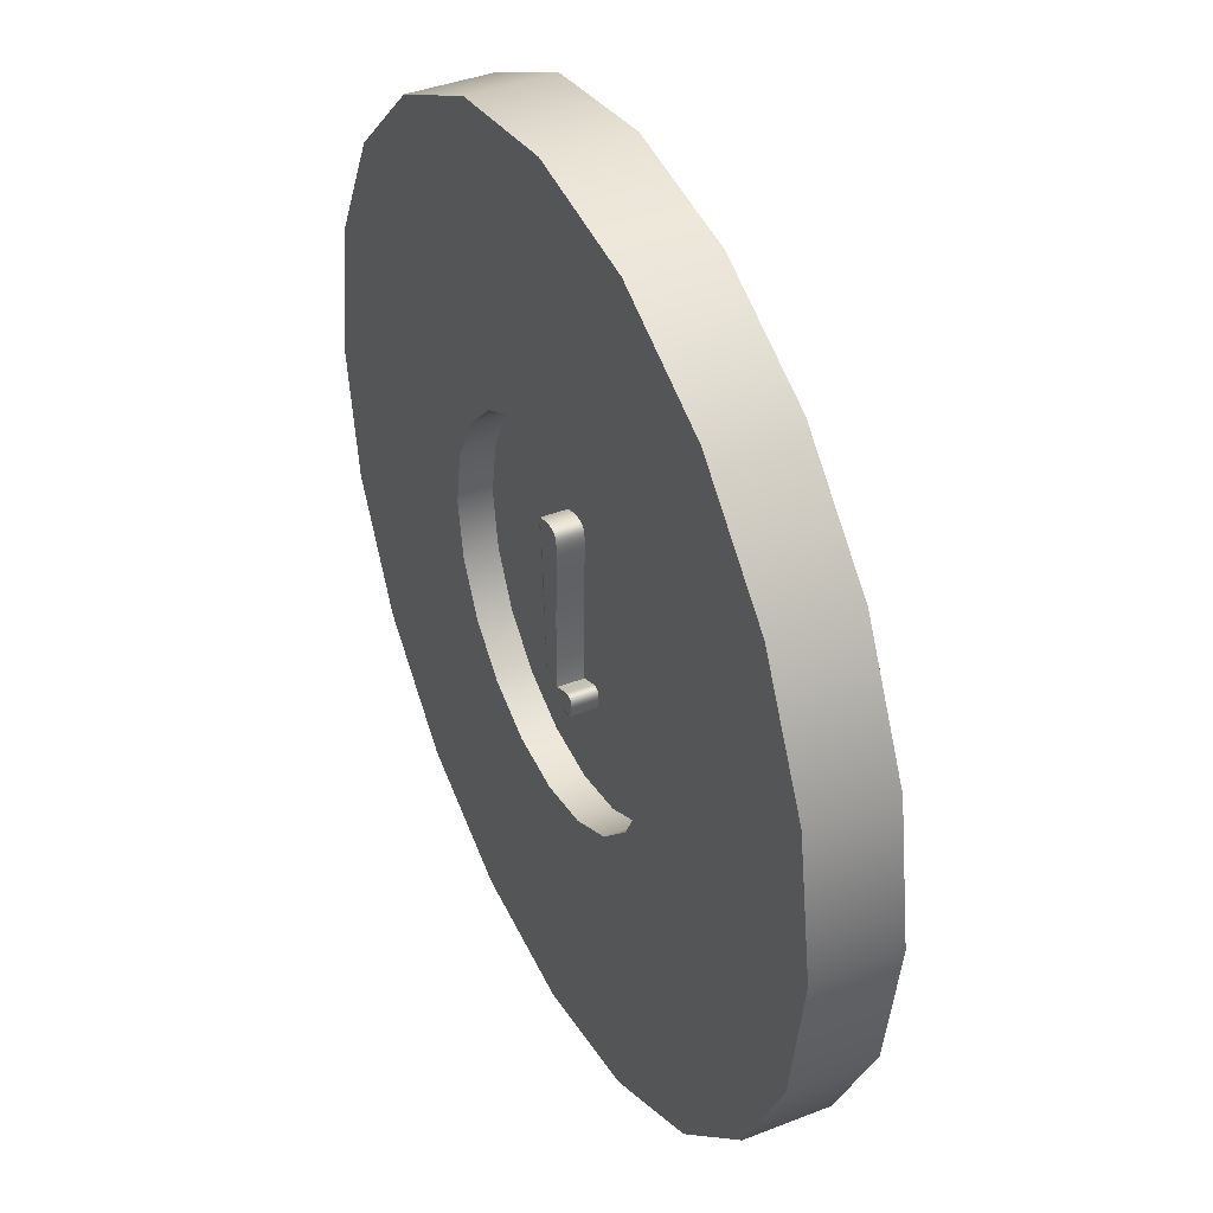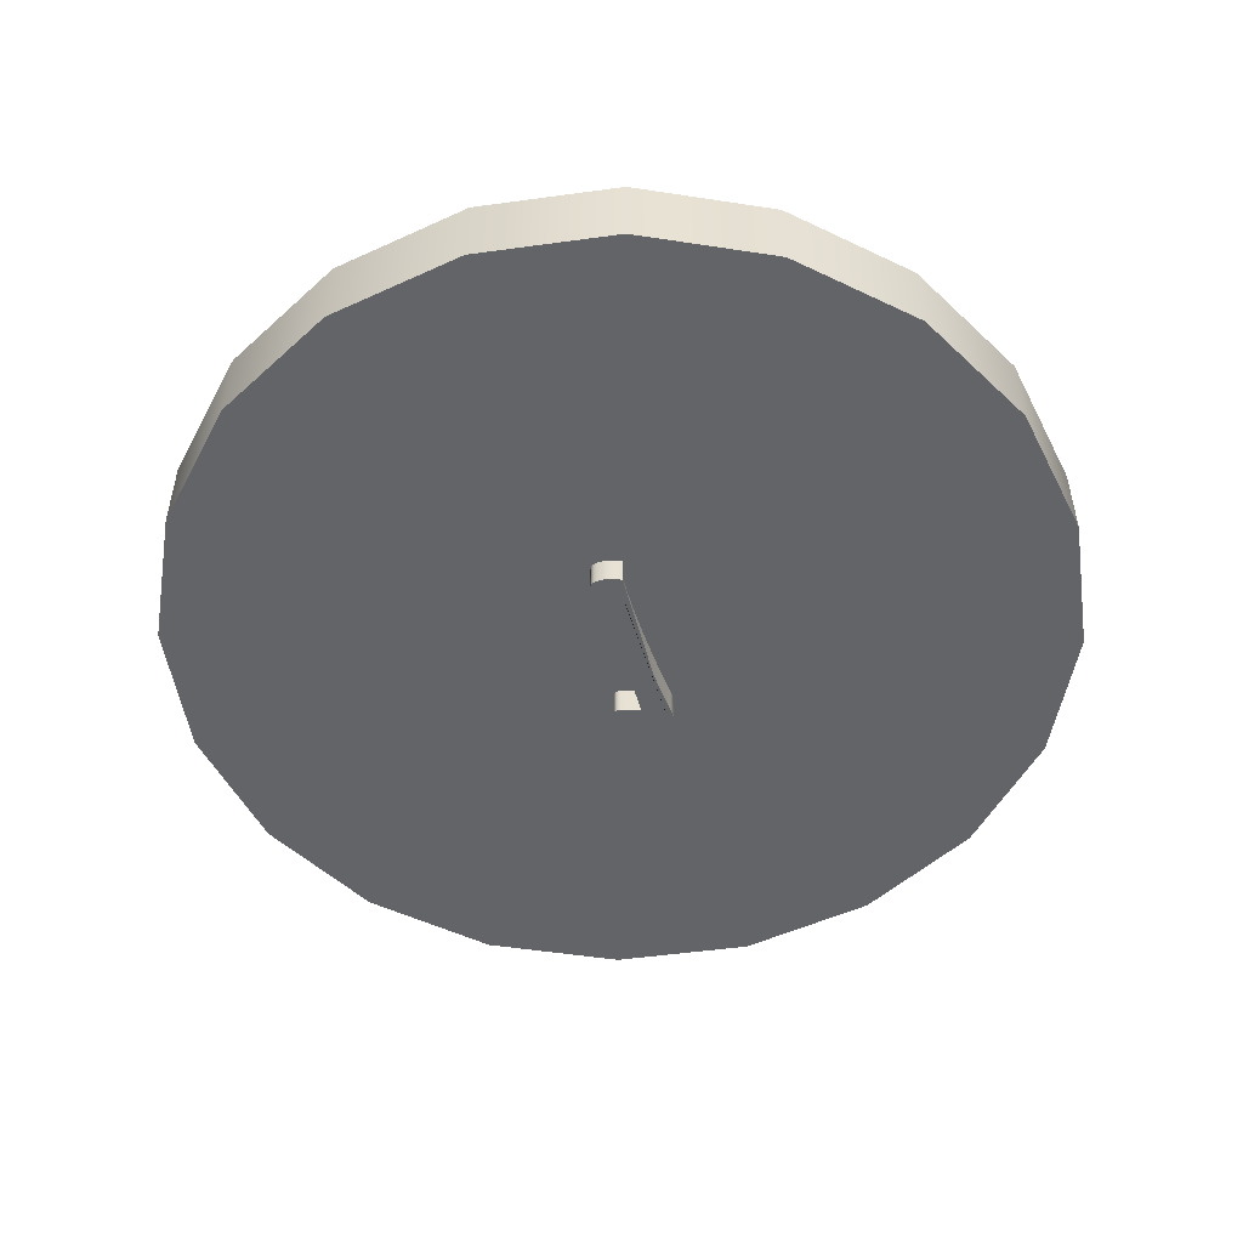
<metadata>
{"format":"obj","ext":"obj","renderer":"f3d","projection":"perspective","resolution":1024,"background":"white","views":[{"elev":40.0,"azim":-115.8,"up":"+Z"},{"elev":-51.1,"azim":17.5,"up":"+Y"}]}
</metadata>
<code>
g default
v -498.2 87.98 -32.23
v -500.7 87.98 -29.8
v -507.1 87.98 -38.7
v -503.7 87.98 -28.24
v -496.7 87.98 -35.3
v -507.1 87.98 -27.7
v -496.1 87.98 -38.7
v -496.7 87.98 -42.1
v -510.5 87.98 -28.24
v -503.5 89.15 -36.04
v -507.1 89.15 -38.7
v -504.5 89.15 -35.04
v -505.7 89.15 -34.4
v -502.8 89.15 -37.3
v -507.1 89.15 -34.18
v -502.6 89.15 -38.7
v -502.8 89.15 -40.09
v -508.5 89.15 -34.4
v -498.2 87.98 -45.16
v -513.6 87.98 -29.8
v -503.5 89.15 -41.35
v -509.8 89.15 -35.04
v -504.5 89.15 -42.35
v -510.8 89.15 -36.04
v -500.7 87.98 -47.6
v -516 87.98 -32.23
v -505.7 89.15 -42.99
v -511.4 89.15 -37.3
v -507.1 89.15 -43.22
v -511.7 89.15 -38.7
v -511.4 89.15 -40.09
v -508.5 89.15 -42.99
v -510.8 89.15 -41.35
v -509.8 89.15 -42.35
v -503.7 87.98 -49.16
v -517.6 87.98 -35.3
v -507.1 87.98 -49.7
v -518.1 87.98 -38.7
v -510.5 87.98 -49.16
v -517.6 87.98 -42.1
v -516 87.98 -45.16
v -513.6 87.98 -47.6
v -498.2 89.98 -32.23
v -500.7 89.98 -29.8
v -503.7 89.98 -28.24
v -496.7 89.98 -35.3
v -507.1 89.98 -27.7
v -496.1 89.98 -38.7
v -507.1 89.98 -34.18
v -505.7 89.98 -34.4
v -496.7 89.98 -42.1
v -510.5 89.98 -28.24
v -502.6 89.98 -38.7
v -502.8 89.98 -40.09
v -508.5 89.98 -34.4
v -502.8 89.98 -37.3
v -498.2 89.98 -45.16
v -513.6 89.98 -29.8
v -503.5 89.98 -41.35
v -509.8 89.98 -35.04
v -510.8 89.98 -36.04
v -516 89.98 -32.23
v -500.7 89.98 -47.6
v -511.4 89.98 -37.3
v -503.7 89.98 -49.16
v -517.6 89.98 -35.3
v -505.7 89.98 -42.99
v -507.1 89.98 -49.7
v -507.1 89.98 -43.22
v -511.7 89.98 -38.7
v -518.1 89.98 -38.7
v -510.8 89.98 -41.35
v -511.4 89.98 -40.09
v -508.5 89.98 -42.99
v -509.8 89.98 -42.35
v -510.5 89.98 -49.16
v -517.6 89.98 -42.1
v -513.6 89.98 -47.6
v -516 89.98 -45.16
v -503.5 89.98 -36.04
v -504.5 89.98 -35.04
v -504.5 89.98 -42.35
v -506.7 87.28 -41.04
v -506.8 87.28 -41.04
v -506.8 87.28 -41.02
v -507 87.28 -40.98
v -507.1 87.28 -40.93
v -507.3 87.28 -40.88
v -507.5 87.28 -40.83
v -507.6 87.28 -40.79
v -507.8 87.28 -40.75
v -507.8 87.28 -40.71
v -507.8 87.28 -40.66
v -507.8 87.28 -40.62
v -507.8 87.28 -40.58
v -507.8 87.28 -40.54
v -507.8 87.28 -40.5
v -507.9 87.28 -40.46
v -507.9 87.28 -40.43
v -507.9 87.28 -40.38
v -507.8 87.28 -40.34
v -507.8 87.28 -40.31
v -507.8 87.28 -40.28
v -507.8 87.28 -40.26
v -507.8 87.28 -40.24
v -507.7 87.28 -40.23
v -507.7 87.28 -40.23
v -507.6 87.28 -40.24
v -507.6 87.28 -40.27
v -507.4 87.28 -40.31
v -507.3 87.28 -40.38
v -507.2 87.28 -40.42
v -507.2 87.28 -40.34
v -507.2 87.28 -40.25
v -507.2 87.28 -40.16
v -507.2 87.28 -40.07
v -507.2 87.28 -39.97
v -507.2 87.28 -39.87
v -507.2 87.28 -39.76
v -507.2 87.28 -39.64
v -507.2 87.28 -39.23
v -507.2 87.28 -38.8
v -507.2 87.28 -38.35
v -507.2 87.28 -37.88
v -507.2 87.28 -37.46
v -507.2 87.28 -37.13
v -507.2 87.28 -36.9
v -507.2 87.28 -36.78
v -507.2 87.28 -36.66
v -507.2 87.28 -36.56
v -507.2 87.28 -36.49
v -507.2 87.28 -36.43
v -507.1 87.28 -36.4
v -507.1 87.28 -36.37
v -507 87.28 -36.36
v -506.9 87.28 -36.35
v -506.9 87.28 -36.35
v -506.8 87.28 -36.36
v -506.7 87.28 -36.37
v -506.7 87.28 -36.39
v -506.6 87.28 -36.41
v -506.5 87.28 -36.43
v -506.5 87.28 -36.46
v -506.4 87.28 -36.5
v -506.5 87.28 -36.6
v -506.5 87.28 -36.73
v -506.5 87.28 -36.88
v -506.6 87.28 -37.05
v -506.6 87.28 -37.26
v -506.6 87.28 -37.54
v -506.6 87.28 -37.87
v -506.6 87.28 -38.26
v -506.6 87.28 -38.79
v -506.6 87.28 -39.32
v -506.6 87.28 -39.86
v -506.5 87.28 -40.42
v -506.5 87.28 -40.53
v -506.5 87.28 -40.61
v -506.5 87.28 -40.68
v -506.5 87.28 -40.72
v -506.5 87.28 -40.8
v -506.5 87.28 -40.88
v -506.5 87.28 -40.93
v -506.5 87.28 -40.98
v -506.6 87.28 -41.01
v -506.6 87.28 -41.03
v -506.6 87.28 -41.04
v -506.7 87.9 -41.04
v -506.8 87.9 -41.04
v -506.8 87.9 -41.02
v -507 87.9 -40.98
v -507.1 87.9 -40.93
v -507.3 87.9 -40.88
v -507.5 87.9 -40.83
v -507.6 87.9 -40.79
v -507.8 87.9 -40.75
v -507.8 87.9 -40.71
v -507.8 87.9 -40.66
v -507.8 87.9 -40.62
v -507.8 87.9 -40.58
v -507.8 87.9 -40.54
v -507.8 87.9 -40.5
v -507.9 87.9 -40.46
v -507.9 87.9 -40.43
v -507.9 87.9 -40.38
v -507.8 87.9 -40.34
v -507.8 87.9 -40.31
v -507.8 87.9 -40.28
v -507.8 87.9 -40.26
v -507.8 87.9 -40.24
v -507.7 87.9 -40.23
v -507.7 87.9 -40.23
v -507.6 87.9 -40.24
v -507.6 87.9 -40.27
v -507.4 87.9 -40.31
v -507.3 87.9 -40.38
v -507.2 87.9 -40.42
v -507.2 87.9 -40.34
v -507.2 87.9 -40.25
v -507.2 87.9 -40.16
v -507.2 87.9 -40.07
v -507.2 87.9 -39.97
v -507.2 87.9 -39.87
v -507.2 87.9 -39.76
v -507.2 87.9 -39.64
v -507.2 87.9 -39.23
v -507.2 87.9 -38.8
v -507.2 87.9 -38.35
v -507.2 87.9 -37.88
v -507.2 87.9 -37.46
v -507.2 87.9 -37.13
v -507.2 87.9 -36.9
v -507.2 87.9 -36.78
v -507.2 87.9 -36.66
v -507.2 87.9 -36.56
v -507.2 87.9 -36.49
v -507.2 87.9 -36.43
v -507.1 87.9 -36.4
v -507.1 87.9 -36.37
v -507 87.9 -36.36
v -506.9 87.9 -36.35
v -506.9 87.9 -36.35
v -506.8 87.9 -36.36
v -506.7 87.9 -36.37
v -506.7 87.9 -36.39
v -506.6 87.9 -36.41
v -506.5 87.9 -36.43
v -506.5 87.9 -36.46
v -506.4 87.9 -36.5
v -506.5 87.9 -36.6
v -506.5 87.9 -36.73
v -506.5 87.9 -36.88
v -506.6 87.9 -37.05
v -506.6 87.9 -37.26
v -506.6 87.9 -37.54
v -506.6 87.9 -37.87
v -506.6 87.9 -38.26
v -506.6 87.9 -38.79
v -506.6 87.9 -39.32
v -506.6 87.9 -39.86
v -506.5 87.9 -40.42
v -506.5 87.9 -40.53
v -506.5 87.9 -40.61
v -506.5 87.9 -40.68
v -506.5 87.9 -40.72
v -506.5 87.9 -40.8
v -506.5 87.9 -40.88
v -506.5 87.9 -40.93
v -506.5 87.9 -40.98
v -506.6 87.9 -41.01
v -506.6 87.9 -41.03
v -506.6 87.9 -41.04
v -506.7 88.53 -41.04
v -506.8 88.53 -41.04
v -506.8 88.53 -41.02
v -507 88.53 -40.98
v -507.1 88.53 -40.93
v -507.3 88.53 -40.88
v -507.5 88.53 -40.83
v -507.6 88.53 -40.79
v -507.8 88.53 -40.75
v -507.8 88.53 -40.71
v -507.8 88.53 -40.66
v -507.8 88.53 -40.62
v -507.8 88.53 -40.58
v -507.8 88.53 -40.54
v -507.8 88.53 -40.5
v -507.9 88.53 -40.46
v -507.9 88.53 -40.43
v -507.9 88.53 -40.38
v -507.8 88.53 -40.34
v -507.8 88.53 -40.31
v -507.8 88.53 -40.28
v -507.8 88.53 -40.26
v -507.8 88.53 -40.24
v -507.7 88.53 -40.23
v -507.7 88.53 -40.23
v -507.6 88.53 -40.24
v -507.6 88.53 -40.27
v -507.4 88.53 -40.31
v -507.3 88.53 -40.38
v -507.2 88.53 -40.42
v -507.2 88.53 -40.34
v -507.2 88.53 -40.25
v -507.2 88.53 -40.16
v -507.2 88.53 -40.07
v -507.2 88.53 -39.97
v -507.2 88.53 -39.87
v -507.2 88.53 -39.76
v -507.2 88.53 -39.64
v -507.2 88.53 -39.23
v -507.2 88.53 -38.8
v -507.2 88.53 -38.35
v -507.2 88.53 -37.88
v -507.2 88.53 -37.46
v -507.2 88.53 -37.13
v -507.2 88.53 -36.9
v -507.2 88.53 -36.78
v -507.2 88.53 -36.66
v -507.2 88.53 -36.56
v -507.2 88.53 -36.49
v -507.2 88.53 -36.43
v -507.1 88.53 -36.4
v -507.1 88.53 -36.37
v -507 88.53 -36.36
v -506.9 88.53 -36.35
v -506.9 88.53 -36.35
v -506.8 88.53 -36.36
v -506.7 88.53 -36.37
v -506.7 88.53 -36.39
v -506.6 88.53 -36.41
v -506.5 88.53 -36.43
v -506.5 88.53 -36.46
v -506.4 88.53 -36.5
v -506.5 88.53 -36.6
v -506.5 88.53 -36.73
v -506.5 88.53 -36.88
v -506.6 88.53 -37.05
v -506.6 88.53 -37.26
v -506.6 88.53 -37.54
v -506.6 88.53 -37.87
v -506.6 88.53 -38.26
v -506.6 88.53 -38.79
v -506.6 88.53 -39.32
v -506.6 88.53 -39.86
v -506.5 88.53 -40.42
v -506.5 88.53 -40.53
v -506.5 88.53 -40.61
v -506.5 88.53 -40.68
v -506.5 88.53 -40.72
v -506.5 88.53 -40.8
v -506.5 88.53 -40.88
v -506.5 88.53 -40.93
v -506.5 88.53 -40.98
v -506.6 88.53 -41.01
v -506.6 88.53 -41.03
v -506.6 88.53 -41.04
v -506.7 89.15 -41.04
v -506.8 89.15 -41.04
v -506.8 89.15 -41.02
v -507 89.15 -40.98
v -507.1 89.15 -40.93
v -507.3 89.15 -40.88
v -507.5 89.15 -40.83
v -507.6 89.15 -40.79
v -507.8 89.15 -40.75
v -507.8 89.15 -40.71
v -507.8 89.15 -40.66
v -507.8 89.15 -40.62
v -507.8 89.15 -40.58
v -507.8 89.15 -40.54
v -507.8 89.15 -40.5
v -507.9 89.15 -40.46
v -507.9 89.15 -40.43
v -507.9 89.15 -40.38
v -507.8 89.15 -40.34
v -507.8 89.15 -40.31
v -507.8 89.15 -40.28
v -507.8 89.15 -40.26
v -507.8 89.15 -40.24
v -507.7 89.15 -40.23
v -507.7 89.15 -40.23
v -507.6 89.15 -40.24
v -507.6 89.15 -40.27
v -507.4 89.15 -40.31
v -507.3 89.15 -40.38
v -507.2 89.15 -40.42
v -507.2 89.15 -40.34
v -507.2 89.15 -40.25
v -507.2 89.15 -40.16
v -507.2 89.15 -40.07
v -507.2 89.15 -39.97
v -507.2 89.15 -39.87
v -507.2 89.15 -39.76
v -507.2 89.15 -39.64
v -507.2 89.15 -39.23
v -507.2 89.15 -38.8
v -507.2 89.15 -38.35
v -507.2 89.15 -37.88
v -507.2 89.15 -37.46
v -507.2 89.15 -37.13
v -507.2 89.15 -36.9
v -507.2 89.15 -36.78
v -507.2 89.15 -36.66
v -507.2 89.15 -36.56
v -507.2 89.15 -36.49
v -507.2 89.15 -36.43
v -507.1 89.15 -36.4
v -507.1 89.15 -36.37
v -507 89.15 -36.36
v -506.9 89.15 -36.35
v -506.9 89.15 -36.35
v -506.8 89.15 -36.36
v -506.7 89.15 -36.37
v -506.7 89.15 -36.39
v -506.6 89.15 -36.41
v -506.5 89.15 -36.43
v -506.5 89.15 -36.46
v -506.4 89.15 -36.5
v -506.5 89.15 -36.6
v -506.5 89.15 -36.73
v -506.5 89.15 -36.88
v -506.6 89.15 -37.05
v -506.6 89.15 -37.26
v -506.6 89.15 -37.54
v -506.6 89.15 -37.87
v -506.6 89.15 -38.26
v -506.6 89.15 -38.79
v -506.6 89.15 -39.32
v -506.6 89.15 -39.86
v -506.5 89.15 -40.42
v -506.5 89.15 -40.53
v -506.5 89.15 -40.61
v -506.5 89.15 -40.68
v -506.5 89.15 -40.72
v -506.5 89.15 -40.8
v -506.5 89.15 -40.88
v -506.5 89.15 -40.93
v -506.5 89.15 -40.98
v -506.6 89.15 -41.01
v -506.6 89.15 -41.03
v -506.6 89.15 -41.04
v -506.7 89.78 -41.04
v -506.8 89.78 -41.04
v -506.8 89.78 -41.02
v -507 89.78 -40.98
v -507.1 89.78 -40.93
v -507.3 89.78 -40.88
v -507.5 89.78 -40.83
v -507.6 89.78 -40.79
v -507.8 89.78 -40.75
v -507.8 89.78 -40.71
v -507.8 89.78 -40.66
v -507.8 89.78 -40.62
v -507.8 89.78 -40.58
v -507.8 89.78 -40.54
v -507.8 89.78 -40.5
v -507.9 89.78 -40.46
v -507.9 89.78 -40.43
v -507.9 89.78 -40.38
v -507.8 89.78 -40.34
v -507.8 89.78 -40.31
v -507.8 89.78 -40.28
v -507.8 89.78 -40.26
v -507.8 89.78 -40.24
v -507.7 89.78 -40.23
v -507.7 89.78 -40.23
v -507.6 89.78 -40.24
v -507.6 89.78 -40.27
v -507.4 89.78 -40.31
v -507.3 89.78 -40.38
v -507.2 89.78 -40.42
v -507.2 89.78 -40.34
v -507.2 89.78 -40.25
v -507.2 89.78 -40.16
v -507.2 89.78 -40.07
v -507.2 89.78 -39.97
v -507.2 89.78 -39.87
v -507.2 89.78 -39.76
v -507.2 89.78 -39.64
v -507.2 89.78 -39.23
v -507.2 89.78 -38.8
v -507.2 89.78 -38.35
v -507.2 89.78 -37.88
v -507.2 89.78 -37.46
v -507.2 89.78 -37.13
v -507.2 89.78 -36.9
v -507.2 89.78 -36.78
v -507.2 89.78 -36.66
v -507.2 89.78 -36.56
v -507.2 89.78 -36.49
v -507.2 89.78 -36.43
v -507.1 89.78 -36.4
v -507.1 89.78 -36.37
v -507 89.78 -36.36
v -506.9 89.78 -36.35
v -506.9 89.78 -36.35
v -506.8 89.78 -36.36
v -506.7 89.78 -36.37
v -506.7 89.78 -36.39
v -506.6 89.78 -36.41
v -506.5 89.78 -36.43
v -506.5 89.78 -36.46
v -506.4 89.78 -36.5
v -506.5 89.78 -36.6
v -506.5 89.78 -36.73
v -506.5 89.78 -36.88
v -506.6 89.78 -37.05
v -506.6 89.78 -37.26
v -506.6 89.78 -37.54
v -506.6 89.78 -37.87
v -506.6 89.78 -38.26
v -506.6 89.78 -38.79
v -506.6 89.78 -39.32
v -506.6 89.78 -39.86
v -506.5 89.78 -40.42
v -506.5 89.78 -40.53
v -506.5 89.78 -40.61
v -506.5 89.78 -40.68
v -506.5 89.78 -40.72
v -506.5 89.78 -40.8
v -506.5 89.78 -40.88
v -506.5 89.78 -40.93
v -506.5 89.78 -40.98
v -506.6 89.78 -41.01
v -506.6 89.78 -41.03
v -506.6 89.78 -41.04
g puck1 high
f 1 2 3
f 2 4 3
f 5 1 3
f 4 6 3
f 7 5 3
f 8 7 3
f 6 9 3
f 10 11 12
f 12 11 13
f 14 11 10
f 13 11 15
f 16 11 14
f 17 11 16
f 15 11 18
f 19 8 3
f 9 20 3
f 21 11 17
f 18 11 22
f 23 11 21
f 22 11 24
f 25 19 3
f 20 26 3
f 27 11 23
f 24 11 28
f 29 11 27
f 28 11 30
f 30 11 31
f 32 11 29
f 31 11 33
f 34 11 32
f 33 11 34
f 35 25 3
f 26 36 3
f 37 35 3
f 36 38 3
f 39 37 3
f 38 40 3
f 40 41 3
f 42 39 3
f 41 42 3
f 2 1 43 44
f 4 2 44 45
f 1 5 46 43
f 6 4 45 47
f 5 7 48 46
f 49 47 45 50
f 7 8 51 48
f 9 6 47 52
f 53 48 51 54
f 55 52 47 49
f 14 56 53 16
f 8 19 57 51
f 20 9 52 58
f 17 54 59 21
f 22 60 55 18
f 61 62 58 60
f 19 25 63 57
f 26 20 58 62
f 28 64 61 24
f 25 35 65 63
f 36 26 62 66
f 67 65 68 69
f 70 71 66 64
f 33 72 73 31
f 32 74 75 34
f 69 68 76 74
f 73 77 71 70
f 35 37 68 65
f 38 36 66 71
f 75 78 79 72
f 37 39 76 68
f 40 38 71 77
f 41 40 77 79
f 39 42 78 76
f 42 41 79 78
f 44 43 80 81
f 43 46 56 80
f 45 44 81 50
f 46 48 53 56
f 12 81 80 10
f 13 50 81 12
f 10 80 56 14
f 15 49 50 13
f 16 53 54 17
f 18 55 49 15
f 21 59 82 23
f 57 63 82 59
f 23 82 67 27
f 63 65 67 82
f 27 67 69 29
f 30 70 64 28
f 31 73 70 30
f 29 69 74 32
f 51 57 59 54
f 58 52 55 60
f 24 61 60 22
f 66 62 61 64
f 34 75 72 33
f 79 77 73 72
f 76 78 75 74
f 167 166 165 164 163 162 161 160 159 158 157 156 155 154 153 152 151 150 149 148 147 146 145 144 143 142 141 140 139 138 137 136 135 134 133 132 131 130 129 128 127 126 125 124 123 122 121 120 119 118 117 116 115 114 113 112 111 110 109 108 107 106 105 104 103 102 101 100 99 98 97 96 95 94 93 92 91 90 89 88 87 86 85 84 83
f 83 84 169 168
f 84 85 170 169
f 85 86 171 170
f 86 87 172 171
f 87 88 173 172
f 88 89 174 173
f 89 90 175 174
f 90 91 176 175
f 91 92 177 176
f 92 93 178 177
f 93 94 179 178
f 94 95 180 179
f 95 96 181 180
f 96 97 182 181
f 97 98 183 182
f 98 99 184 183
f 99 100 185 184
f 100 101 186 185
f 101 102 187 186
f 102 103 188 187
f 103 104 189 188
f 104 105 190 189
f 105 106 191 190
f 106 107 192 191
f 107 108 193 192
f 108 109 194 193
f 109 110 195 194
f 110 111 196 195
f 111 112 197 196
f 112 113 198 197
f 113 114 199 198
f 114 115 200 199
f 115 116 201 200
f 116 117 202 201
f 117 118 203 202
f 118 119 204 203
f 119 120 205 204
f 120 121 206 205
f 121 122 207 206
f 122 123 208 207
f 123 124 209 208
f 124 125 210 209
f 125 126 211 210
f 126 127 212 211
f 127 128 213 212
f 128 129 214 213
f 129 130 215 214
f 130 131 216 215
f 131 132 217 216
f 132 133 218 217
f 133 134 219 218
f 134 135 220 219
f 135 136 221 220
f 136 137 222 221
f 137 138 223 222
f 138 139 224 223
f 139 140 225 224
f 140 141 226 225
f 141 142 227 226
f 142 143 228 227
f 143 144 229 228
f 144 145 230 229
f 145 146 231 230
f 146 147 232 231
f 147 148 233 232
f 148 149 234 233
f 149 150 235 234
f 150 151 236 235
f 151 152 237 236
f 152 153 238 237
f 153 154 239 238
f 154 155 240 239
f 155 156 241 240
f 156 157 242 241
f 157 158 243 242
f 158 159 244 243
f 159 160 245 244
f 160 161 246 245
f 161 162 247 246
f 162 163 248 247
f 163 164 249 248
f 164 165 250 249
f 165 166 251 250
f 166 167 252 251
f 167 83 168 252
f 168 169 254 253
f 169 170 255 254
f 170 171 256 255
f 171 172 257 256
f 172 173 258 257
f 173 174 259 258
f 174 175 260 259
f 175 176 261 260
f 176 177 262 261
f 177 178 263 262
f 178 179 264 263
f 179 180 265 264
f 180 181 266 265
f 181 182 267 266
f 182 183 268 267
f 183 184 269 268
f 184 185 270 269
f 185 186 271 270
f 186 187 272 271
f 187 188 273 272
f 188 189 274 273
f 189 190 275 274
f 190 191 276 275
f 191 192 277 276
f 192 193 278 277
f 193 194 279 278
f 194 195 280 279
f 195 196 281 280
f 196 197 282 281
f 197 198 283 282
f 198 199 284 283
f 199 200 285 284
f 200 201 286 285
f 201 202 287 286
f 202 203 288 287
f 203 204 289 288
f 204 205 290 289
f 205 206 291 290
f 206 207 292 291
f 207 208 293 292
f 208 209 294 293
f 209 210 295 294
f 210 211 296 295
f 211 212 297 296
f 212 213 298 297
f 213 214 299 298
f 214 215 300 299
f 215 216 301 300
f 216 217 302 301
f 217 218 303 302
f 218 219 304 303
f 219 220 305 304
f 220 221 306 305
f 221 222 307 306
f 222 223 308 307
f 223 224 309 308
f 224 225 310 309
f 225 226 311 310
f 226 227 312 311
f 227 228 313 312
f 228 229 314 313
f 229 230 315 314
f 230 231 316 315
f 231 232 317 316
f 232 233 318 317
f 233 234 319 318
f 234 235 320 319
f 235 236 321 320
f 236 237 322 321
f 237 238 323 322
f 238 239 324 323
f 239 240 325 324
f 240 241 326 325
f 241 242 327 326
f 242 243 328 327
f 243 244 329 328
f 244 245 330 329
f 245 246 331 330
f 246 247 332 331
f 247 248 333 332
f 248 249 334 333
f 249 250 335 334
f 250 251 336 335
f 251 252 337 336
f 252 168 253 337
f 253 254 339 338
f 254 255 340 339
f 255 256 341 340
f 256 257 342 341
f 257 258 343 342
f 258 259 344 343
f 259 260 345 344
f 260 261 346 345
f 261 262 347 346
f 262 263 348 347
f 263 264 349 348
f 264 265 350 349
f 265 266 351 350
f 266 267 352 351
f 267 268 353 352
f 268 269 354 353
f 269 270 355 354
f 270 271 356 355
f 271 272 357 356
f 272 273 358 357
f 273 274 359 358
f 274 275 360 359
f 275 276 361 360
f 276 277 362 361
f 277 278 363 362
f 278 279 364 363
f 279 280 365 364
f 280 281 366 365
f 281 282 367 366
f 282 283 368 367
f 283 284 369 368
f 284 285 370 369
f 285 286 371 370
f 286 287 372 371
f 287 288 373 372
f 288 289 374 373
f 289 290 375 374
f 290 291 376 375
f 291 292 377 376
f 292 293 378 377
f 293 294 379 378
f 294 295 380 379
f 295 296 381 380
f 296 297 382 381
f 297 298 383 382
f 298 299 384 383
f 299 300 385 384
f 300 301 386 385
f 301 302 387 386
f 302 303 388 387
f 303 304 389 388
f 304 305 390 389
f 305 306 391 390
f 306 307 392 391
f 307 308 393 392
f 308 309 394 393
f 309 310 395 394
f 310 311 396 395
f 311 312 397 396
f 312 313 398 397
f 313 314 399 398
f 314 315 400 399
f 315 316 401 400
f 316 317 402 401
f 317 318 403 402
f 318 319 404 403
f 319 320 405 404
f 320 321 406 405
f 321 322 407 406
f 322 323 408 407
f 323 324 409 408
f 324 325 410 409
f 325 326 411 410
f 326 327 412 411
f 327 328 413 412
f 328 329 414 413
f 329 330 415 414
f 330 331 416 415
f 331 332 417 416
f 332 333 418 417
f 333 334 419 418
f 334 335 420 419
f 335 336 421 420
f 336 337 422 421
f 337 253 338 422
f 338 339 424 423
f 339 340 425 424
f 340 341 426 425
f 341 342 427 426
f 342 343 428 427
f 343 344 429 428
f 344 345 430 429
f 345 346 431 430
f 346 347 432 431
f 347 348 433 432
f 348 349 434 433
f 349 350 435 434
f 350 351 436 435
f 351 352 437 436
f 352 353 438 437
f 353 354 439 438
f 354 355 440 439
f 355 356 441 440
f 356 357 442 441
f 357 358 443 442
f 358 359 444 443
f 359 360 445 444
f 360 361 446 445
f 361 362 447 446
f 362 363 448 447
f 363 364 449 448
f 364 365 450 449
f 365 366 451 450
f 366 367 452 451
f 367 368 453 452
f 368 369 454 453
f 369 370 455 454
f 370 371 456 455
f 371 372 457 456
f 372 373 458 457
f 373 374 459 458
f 374 375 460 459
f 375 376 461 460
f 376 377 462 461
f 377 378 463 462
f 378 379 464 463
f 379 380 465 464
f 380 381 466 465
f 381 382 467 466
f 382 383 468 467
f 383 384 469 468
f 384 385 470 469
f 385 386 471 470
f 386 387 472 471
f 387 388 473 472
f 388 389 474 473
f 389 390 475 474
f 390 391 476 475
f 391 392 477 476
f 392 393 478 477
f 393 394 479 478
f 394 395 480 479
f 395 396 481 480
f 396 397 482 481
f 397 398 483 482
f 398 399 484 483
f 399 400 485 484
f 400 401 486 485
f 401 402 487 486
f 402 403 488 487
f 403 404 489 488
f 404 405 490 489
f 405 406 491 490
f 406 407 492 491
f 407 408 493 492
f 408 409 494 493
f 409 410 495 494
f 410 411 496 495
f 411 412 497 496
f 412 413 498 497
f 413 414 499 498
f 414 415 500 499
f 415 416 501 500
f 416 417 502 501
f 417 418 503 502
f 418 419 504 503
f 419 420 505 504
f 420 421 506 505
f 421 422 507 506
f 422 338 423 507
f 423 424 425 426 427 428 429 430 431 432 433 434 435 436 437 438 439 440 441 442 443 444 445 446 447 448 449 450 451 452 453 454 455 456 457 458 459 460 461 462 463 464 465 466 467 468 469 470 471 472 473 474 475 476 477 478 479 480 481 482 483 484 485 486 487 488 489 490 491 492 493 494 495 496 497 498 499 500 501 502 503 504 505 506 507

</code>
